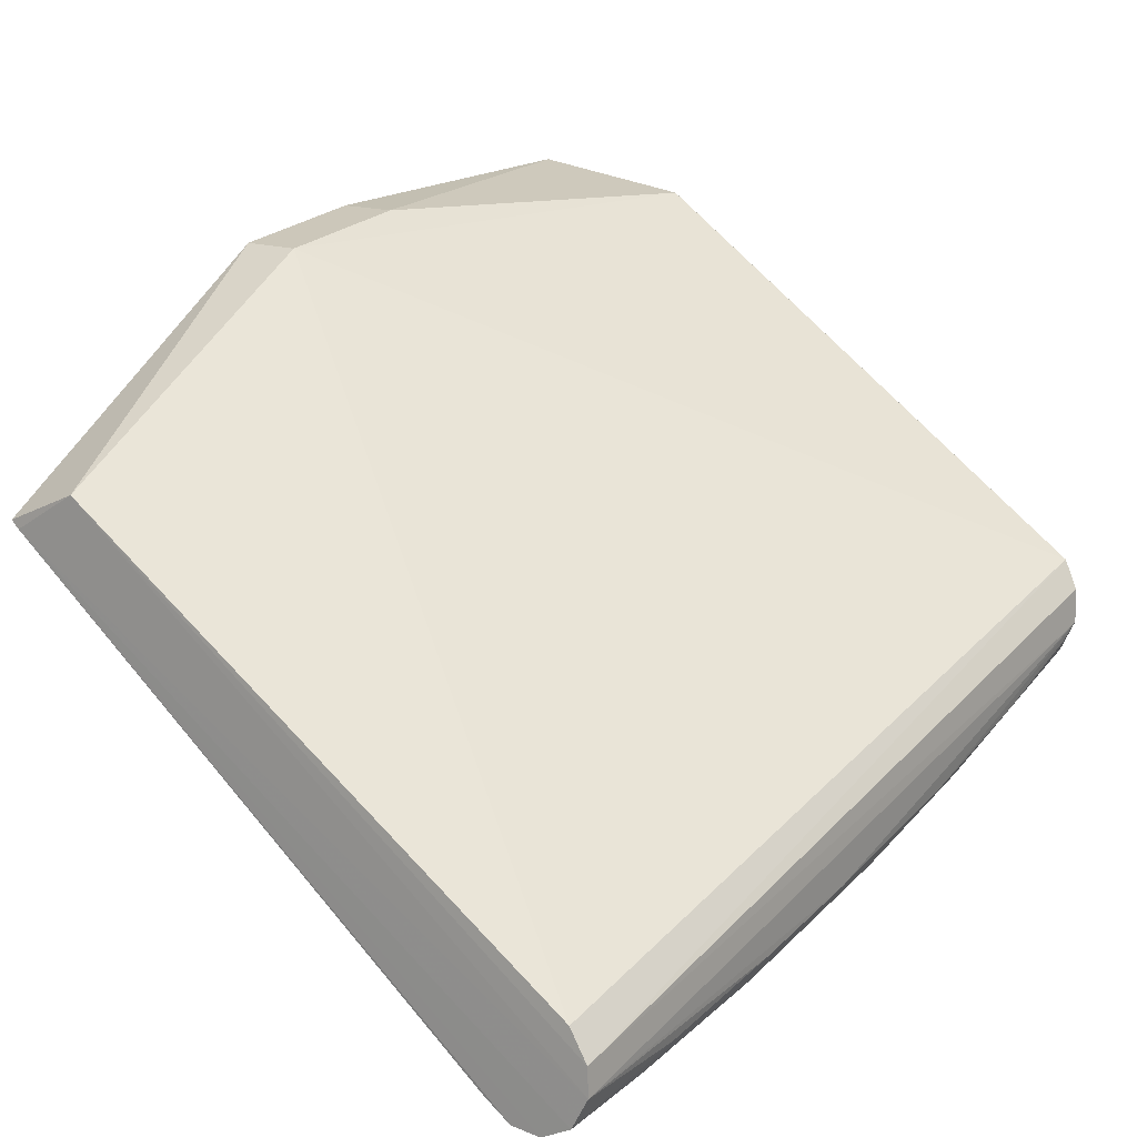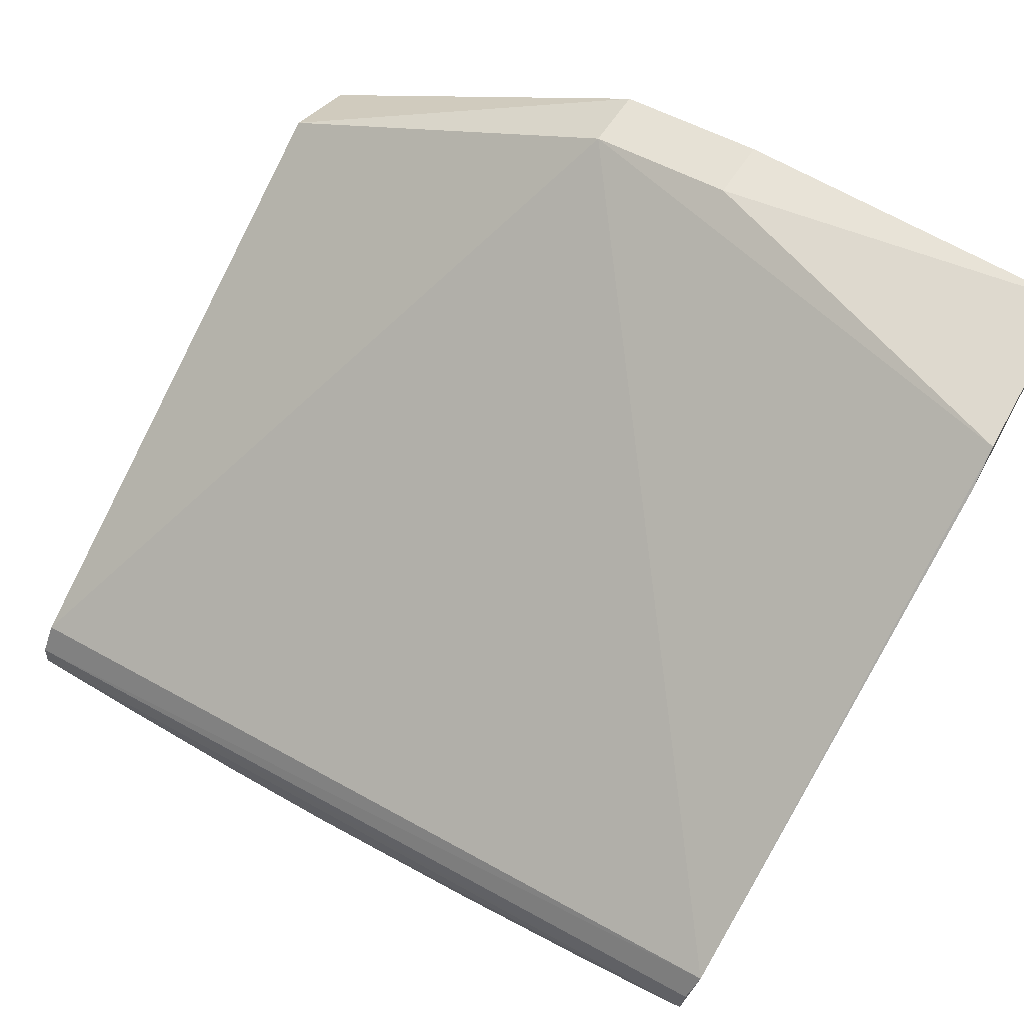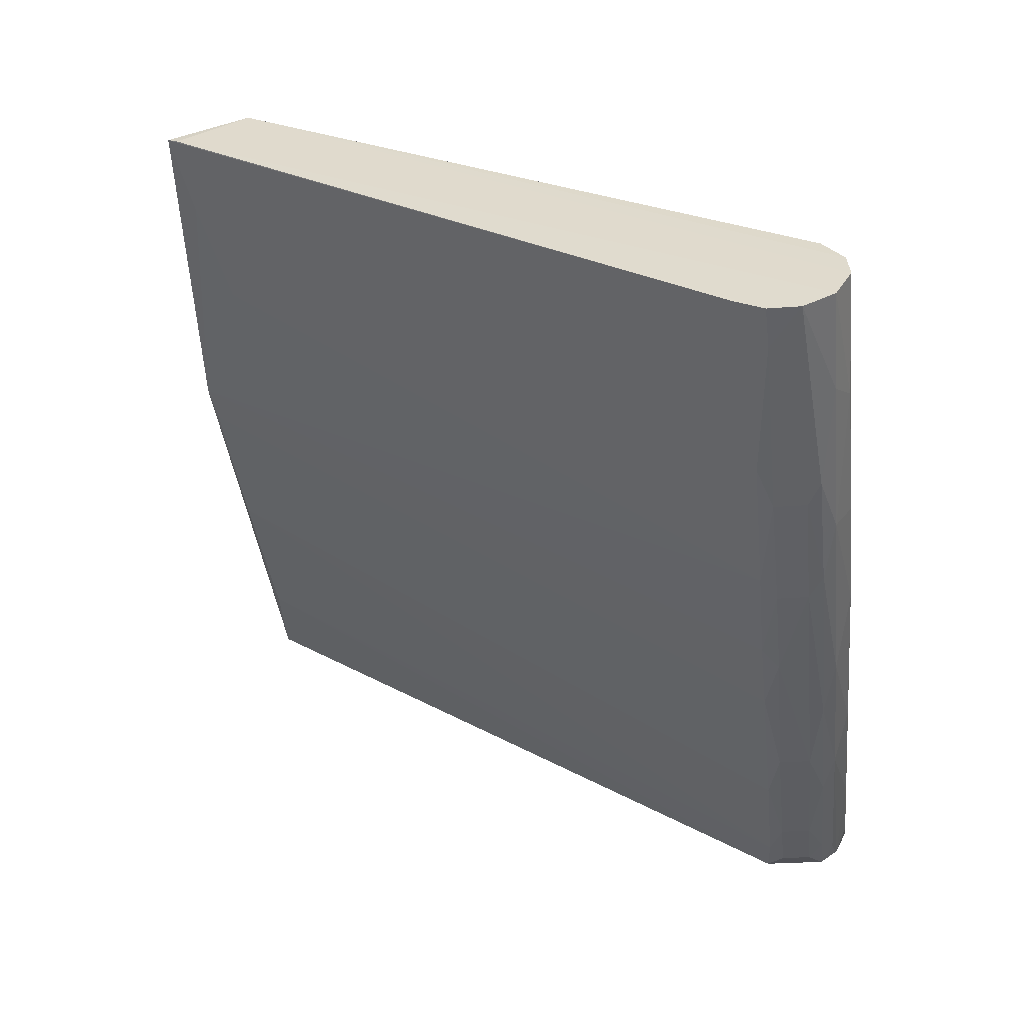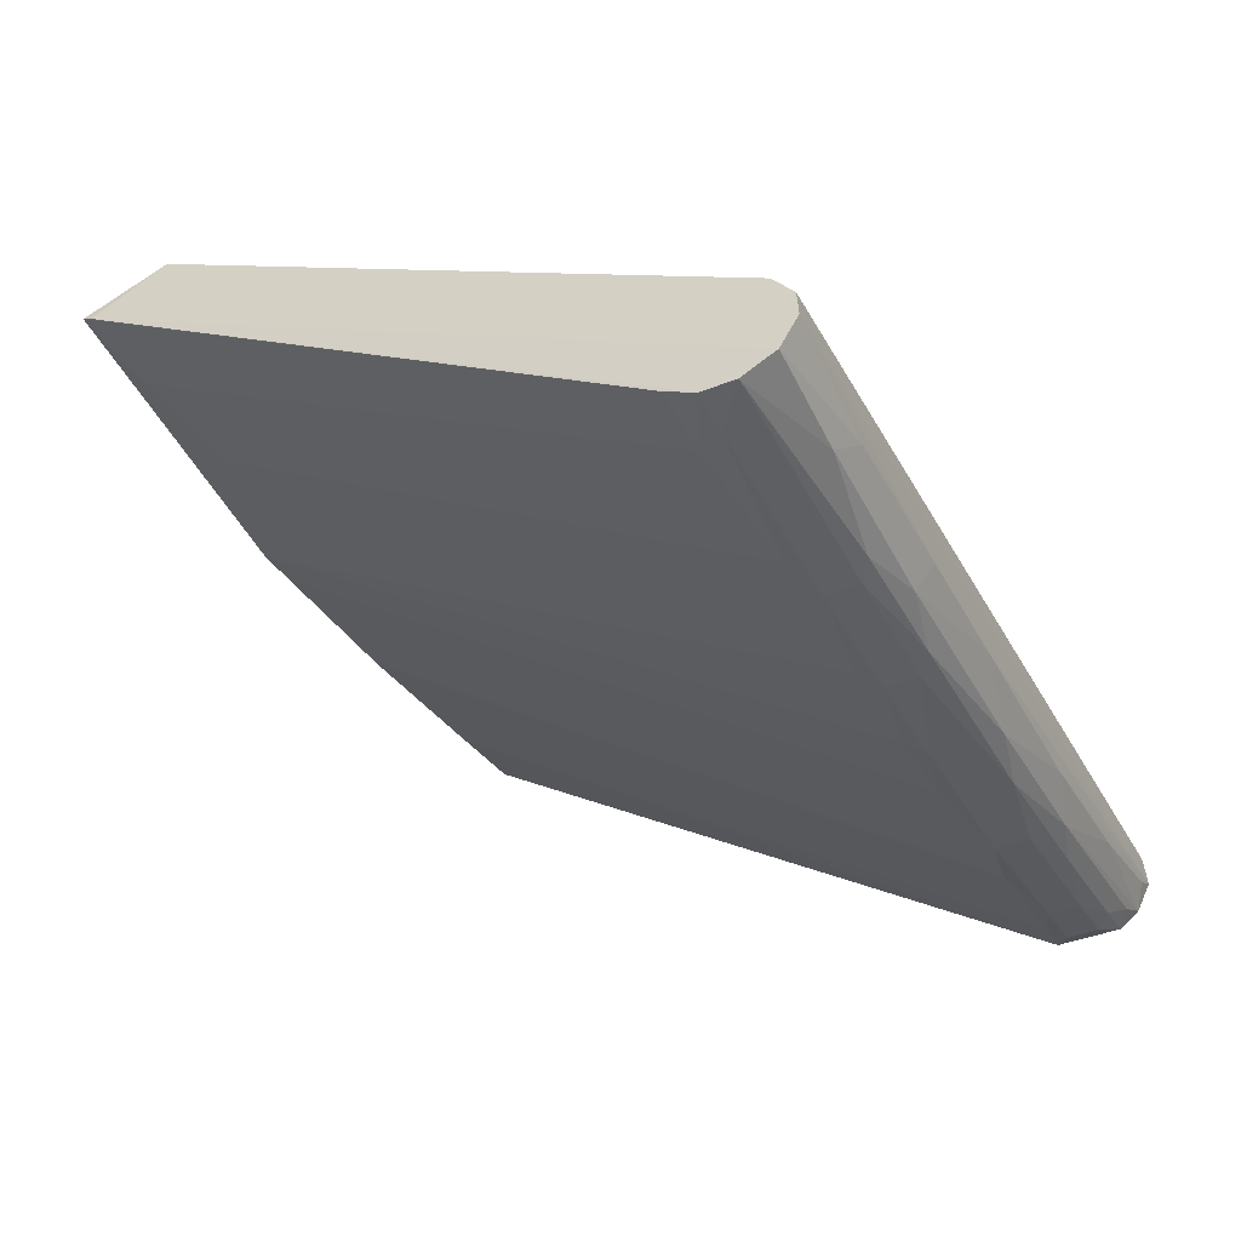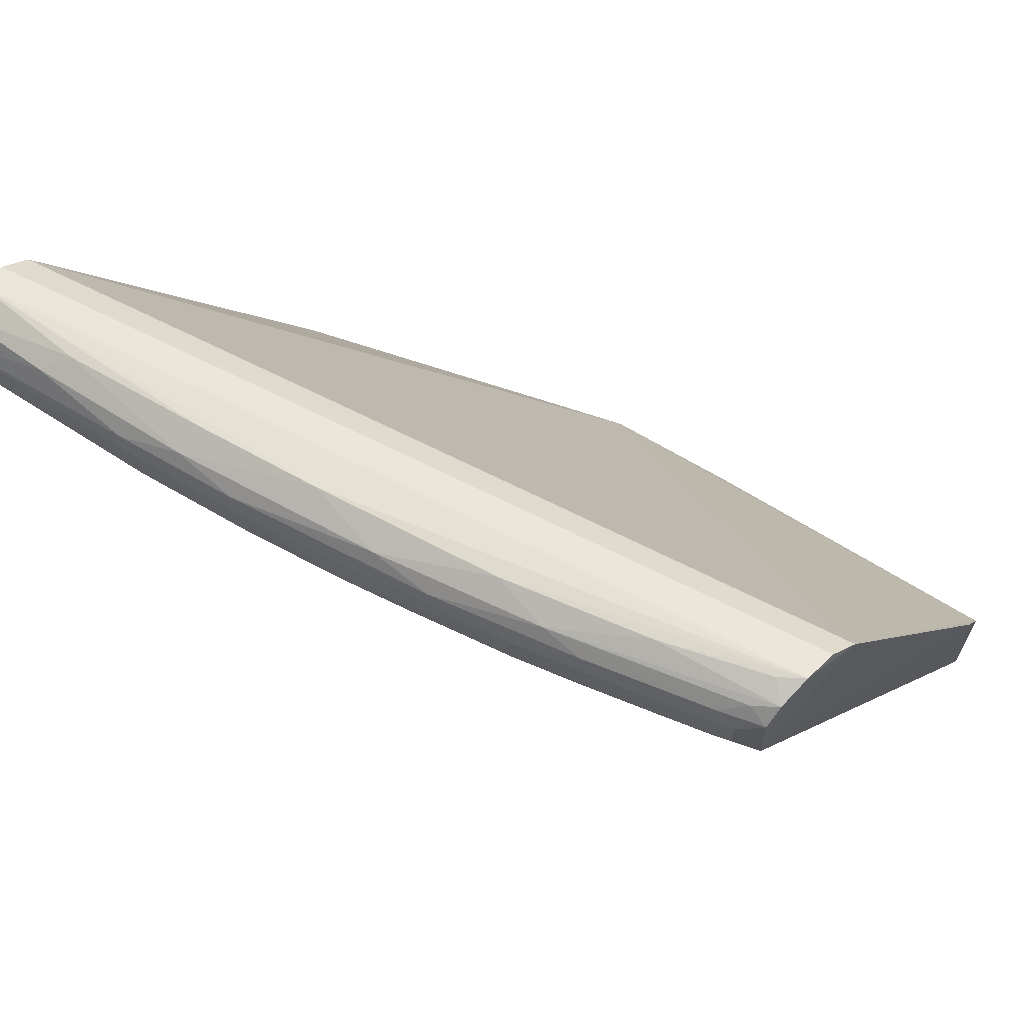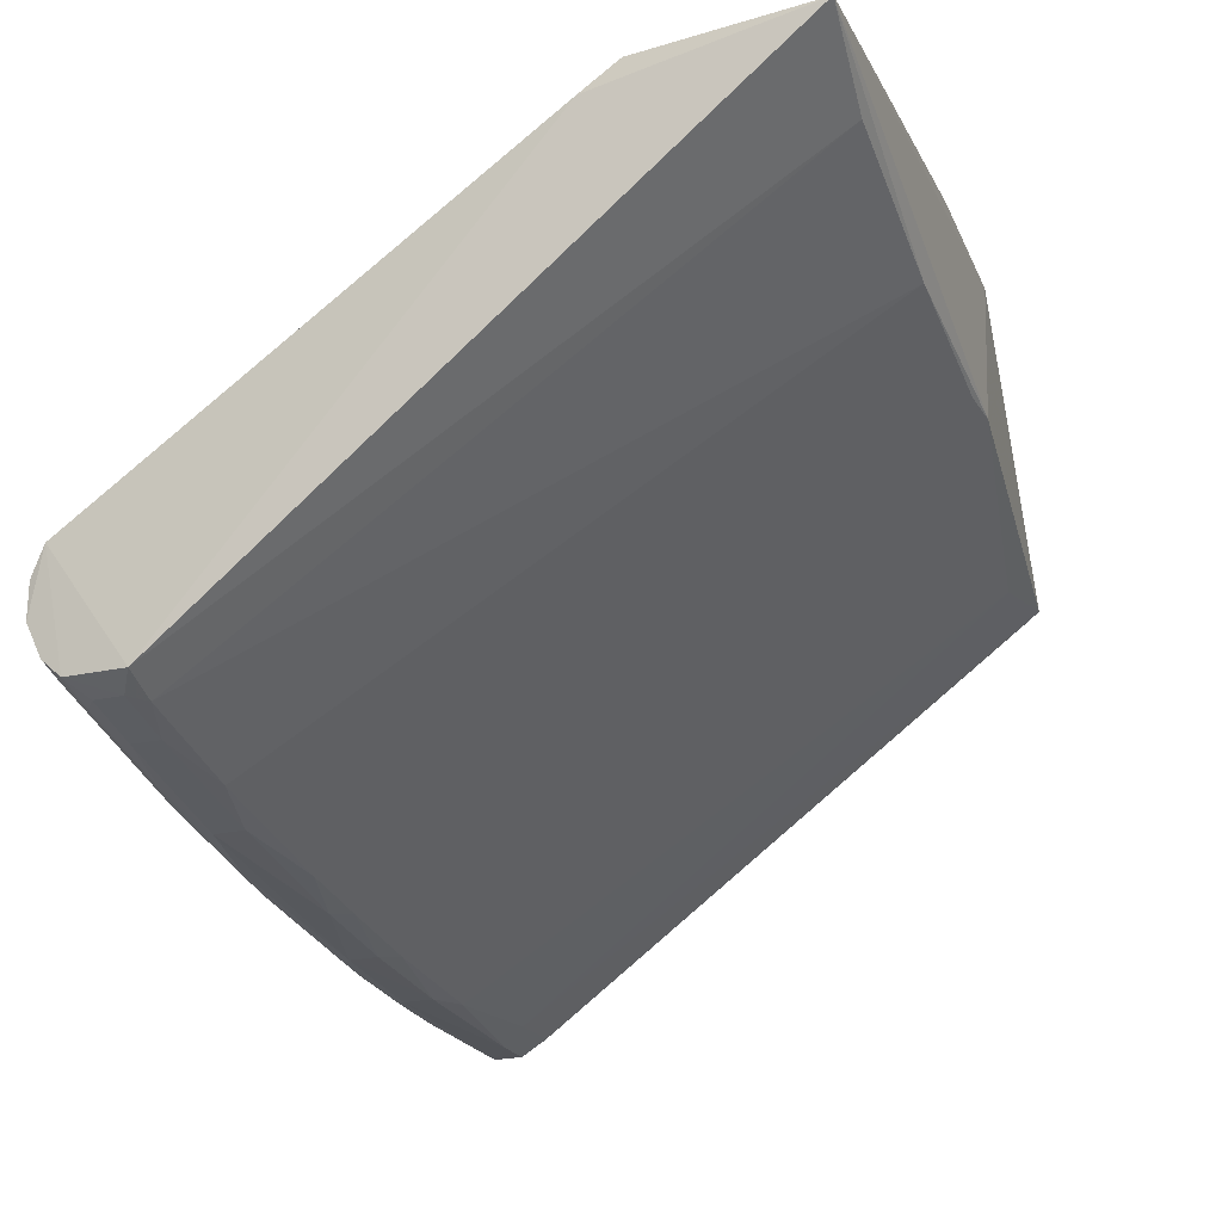
<metadata>
{"format":"obj","ext":"obj","renderer":"f3d","projection":"perspective","resolution":1024,"background":"white","views":[{"elev":16.0,"azim":-53.5,"up":"+Y"},{"elev":62.1,"azim":33.1,"up":"+Y"},{"elev":-53.5,"azim":-84.0,"up":"+Y"},{"elev":-48.2,"azim":-64.8,"up":"+Y"},{"elev":61.6,"azim":40.5,"up":"+Z"},{"elev":-17.6,"azim":110.6,"up":"+Y"}]}
</metadata>
<code>
v 0.08944 -0.2391 0.05558
v 0.08922 -0.2419 0.05579
v 0.08886 -0.2067 1.019e-05
v 0.0481 -0.2096 -0
v 0.01893 -0.2548 0.05566
v 0.08976 -0.2088 0.01383
v 0.04598 -0.2571 0.04825
v 0.06012 -0.2078 0.005
v 0.08991 -0.2368 0.05427
v 0.08871 -0.2456 0.04824
v 0.0409 -0.2574 0.05422
v 0.01885 -0.2262 0.002932
v 0.06012 -0.2078 -0
v 0.0189 -0.2234 0.009381
v 0.0481 -0.2096 0.005
v 0.06461 -0.216 0.0007212
v 0.08877 -0.2458 0.05315
v 0.08999 -0.2111 0.01687
v 0.0411 -0.2552 0.05563
v 0.01876 -0.261 0.0494
v 0.01902 -0.2524 0.05412
v 0.06135 -0.2539 0.04826
v 0.07997 -0.2109 0.000746
v 0.04775 -0.22 0.0002739
v 0.07159 -0.2506 0.05422
v 0.01886 -0.2571 0.05579
v 0.03752 -0.2591 0.05198
v 0.03406 -0.259 0.04829
v 0.01875 -0.2268 0.003739
v 0.07491 -0.2503 0.04838
v 0.08524 -0.247 0.04843
v 0.0545 -0.2554 0.04819
v 0.05108 -0.2195 0.0006196
v 0.08891 -0.2445 0.05468
v 0.05798 -0.2541 0.05422
v 0.0668 -0.2501 0.05547
v 0.05135 -0.2533 0.05563
v 0.02913 -0.2571 0.05552
v 0.02386 -0.2593 0.04725
v 0.0375 -0.259 0.0494
v 0.03403 -0.2265 0.005703
v 0.01878 -0.2596 0.04717
v 0.01879 -0.2597 0.05443
v 0.06993 -0.2523 0.05193
v 0.08683 -0.2469 0.04952
v 0.087 -0.2457 0.05422
v 0.04603 -0.2573 0.05315
v 0.07876 -0.2466 0.05548
v 0.02218 -0.2608 0.04946
v 0.0255 -0.2264 0.004037
v 0.05622 -0.2556 0.04947
v 0.03578 -0.259 0.05306
v 0.02727 -0.2591 0.0543
v 0.06297 -0.2537 0.05311
v 0.07496 -0.2504 0.05315
v 0.08177 -0.2487 0.05193
v 0.06989 -0.2522 0.04938
v 0.08175 -0.2486 0.04952
v 0.08736 -0.2433 0.05563
v 0.01877 -0.2611 0.05193
v 0.04771 -0.2575 0.05193
v 0.0477 -0.2574 0.04947
v 0.08524 -0.2471 0.05315
v 0.08685 -0.247 0.05193
f 5 2 1
f 8 6 3
f 9 1 2
f 9 5 1
f 13 8 3
f 13 3 4
f 14 4 12
f 15 9 6
f 15 6 8
f 15 4 14
f 15 13 4
f 15 8 13
f 17 10 9
f 18 10 3
f 18 3 6
f 18 6 9
f 18 9 10
f 21 5 9
f 21 9 15
f 21 15 14
f 21 14 5
f 23 16 3
f 23 3 10
f 24 12 4
f 24 4 3
f 24 3 16
f 26 2 5
f 26 5 14
f 29 14 12
f 29 26 14
f 30 22 16
f 31 23 10
f 31 16 23
f 31 30 16
f 32 7 24
f 33 24 16
f 33 16 22
f 33 32 24
f 33 22 32
f 34 17 9
f 34 9 2
f 36 35 25
f 37 26 19
f 37 2 26
f 37 36 2
f 37 35 36
f 37 19 11
f 37 11 35
f 38 11 19
f 38 19 26
f 40 28 7
f 41 24 7
f 41 7 28
f 42 29 12
f 42 20 29
f 42 39 20
f 42 12 39
f 43 26 29
f 43 38 26
f 45 31 10
f 45 10 17
f 46 34 25
f 46 17 34
f 47 35 11
f 48 2 36
f 48 36 25
f 48 25 34
f 49 39 28
f 49 20 39
f 49 28 40
f 49 40 27
f 50 39 12
f 50 28 39
f 50 41 28
f 50 12 24
f 50 24 41
f 51 32 22
f 52 47 11
f 52 27 47
f 53 11 38
f 53 38 43
f 53 52 11
f 54 25 35
f 54 35 47
f 55 54 44
f 55 25 54
f 56 55 44
f 57 44 51
f 57 51 22
f 57 22 30
f 58 30 31
f 58 31 45
f 58 57 30
f 58 45 56
f 58 56 44
f 58 44 57
f 59 48 34
f 59 34 2
f 59 2 48
f 60 20 49
f 60 43 29
f 60 29 20
f 60 49 27
f 60 27 52
f 60 53 43
f 60 52 53
f 61 27 40
f 61 47 27
f 61 54 47
f 61 51 44
f 61 44 54
f 62 40 7
f 62 7 32
f 62 32 51
f 62 61 40
f 62 51 61
f 63 17 46
f 63 46 25
f 63 25 55
f 63 55 56
f 64 56 45
f 64 45 17
f 64 63 56
f 64 17 63

</code>
